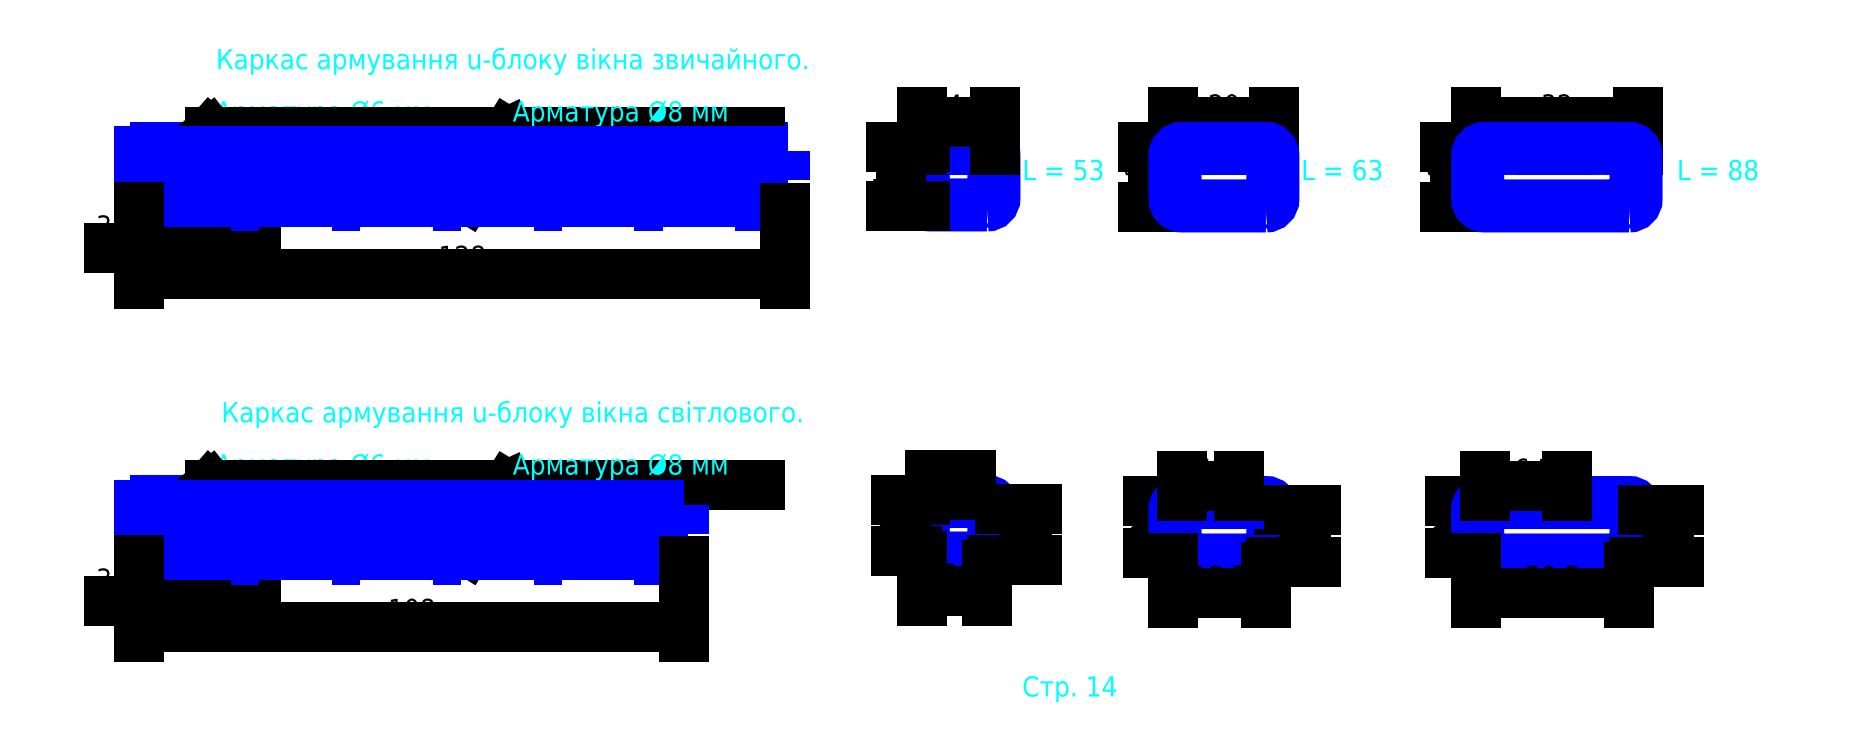
<metadata>
{"format":"dxf","ext":"dxf","renderer":"ezdxf+matplotlib","layout":"modelspace","background":"white","min_lineweight":24,"dpi":150}
</metadata>
<code>
0
SECTION
2
ENTITIES
0
HATCH
8
metal
10
0
20
0
30
0
210
0
220
0
230
1
2
SOLID
70
    1
71
    0
91
    1
92
    0
93
    1
72
    2
10
310.8
20
108.9
40
0.4
50
0
51
360
73
    1
97
    0
75
    0
76
    1
98
    0
0
HATCH
8
metal
10
0
20
0
30
0
210
0
220
0
230
1
2
SOLID
70
    1
71
    0
91
    1
92
    0
93
    1
72
    2
10
310.8
20
99.3
40
0.4
50
0
51
360
73
    1
97
    0
75
    0
76
    1
98
    0
0
HATCH
8
metal
10
0
20
0
30
0
210
0
220
0
230
1
2
SOLID
70
    1
71
    0
91
    1
92
    0
93
    1
72
    2
10
310.8
20
38.7
40
0.4
50
0
51
360
73
    1
97
    0
75
    0
76
    1
98
    0
0
HATCH
8
metal
10
0
20
0
30
0
210
0
220
0
230
1
2
SOLID
70
    1
71
    0
91
    1
92
    0
93
    1
72
    2
10
310.8
20
29.1
40
0.4
50
0
51
360
73
    1
97
    0
75
    0
76
    1
98
    0
0
HATCH
8
metal
10
0
20
0
30
0
210
0
220
0
230
1
2
SOLID
70
    1
71
    0
91
    1
92
    0
93
    1
72
    2
10
238.8
20
108.9
40
0.4
50
0
51
360
73
    1
97
    0
75
    0
76
    1
98
    0
0
HATCH
8
metal
10
0
20
0
30
0
210
0
220
0
230
1
2
SOLID
70
    1
71
    0
91
    1
92
    0
93
    1
72
    2
10
238.8
20
99.3
40
0.4
50
0
51
360
73
    1
97
    0
75
    0
76
    1
98
    0
0
HATCH
8
metal
10
0
20
0
30
0
210
0
220
0
230
1
2
SOLID
70
    1
71
    0
91
    1
92
    0
93
    1
72
    2
10
238.8
20
38.7
40
0.4
50
0
51
360
73
    1
97
    0
75
    0
76
    1
98
    0
0
HATCH
8
metal
10
0
20
0
30
0
210
0
220
0
230
1
2
SOLID
70
    1
71
    0
91
    1
92
    0
93
    1
72
    2
10
238.8
20
29.1
40
0.4
50
0
51
360
73
    1
97
    0
75
    0
76
    1
98
    0
0
HATCH
8
metal
10
0
20
0
30
0
210
0
220
0
230
1
2
SOLID
70
    1
71
    0
91
    1
92
    0
93
    1
72
    2
10
281.2
20
29.1
40
0.4
50
0
51
360
73
    1
97
    0
75
    0
76
    1
98
    0
0
HATCH
8
metal
10
0
20
0
30
0
210
0
220
0
230
1
2
SOLID
70
    1
71
    0
91
    1
92
    0
93
    1
72
    2
10
221.2
20
29.1
40
0.4
50
0
51
360
73
    1
97
    0
75
    0
76
    1
98
    0
0
HATCH
8
metal
10
0
20
0
30
0
210
0
220
0
230
1
2
SOLID
70
    1
71
    0
91
    1
92
    0
93
    1
72
    2
10
221.2
20
38.7
40
0.4
50
0
51
360
73
    1
97
    0
75
    0
76
    1
98
    0
0
HATCH
8
metal
10
0
20
0
30
0
210
0
220
0
230
1
2
SOLID
70
    1
71
    0
91
    1
92
    0
93
    1
72
    2
10
281.2
20
38.7
40
0.4
50
0
51
360
73
    1
97
    0
75
    0
76
    1
98
    0
0
HATCH
8
metal
10
0
20
0
30
0
210
0
220
0
230
1
2
SOLID
70
    1
71
    0
91
    1
92
    0
93
    1
72
    2
10
221.2
20
99.3
40
0.4
50
0
51
360
73
    1
97
    0
75
    0
76
    1
98
    0
0
HATCH
8
metal
10
0
20
0
30
0
210
0
220
0
230
1
2
SOLID
70
    1
71
    0
91
    1
92
    0
93
    1
72
    2
10
281.2
20
99.3
40
0.4
50
0
51
360
73
    1
97
    0
75
    0
76
    1
98
    0
0
HATCH
8
metal
10
0
20
0
30
0
210
0
220
0
230
1
2
SOLID
70
    1
71
    0
91
    1
92
    0
93
    1
72
    2
10
281.2
20
108.9
40
0.4
50
0
51
360
73
    1
97
    0
75
    0
76
    1
98
    0
0
HATCH
8
metal
10
0
20
0
30
0
210
0
220
0
230
1
2
SOLID
70
    1
71
    0
91
    1
92
    0
93
    1
72
    2
10
221.2
20
108.9
40
0.4
50
0
51
360
73
    1
97
    0
75
    0
76
    1
98
    0
0
HATCH
8
metal
10
0
20
0
30
0
210
0
220
0
230
1
2
SOLID
70
    1
71
    0
91
    1
92
    0
93
    1
72
    2
10
171.3
20
99.5
40
0.4
50
0
51
360
73
    1
97
    0
75
    0
76
    1
98
    0
0
HATCH
8
metal
10
0
20
0
30
0
210
0
220
0
230
1
2
SOLID
70
    1
71
    0
91
    1
92
    0
93
    1
72
    2
10
171.3
20
108.9
40
0.4
50
0
51
360
73
    1
97
    0
75
    0
76
    1
98
    0
0
HATCH
8
metal
10
0
20
0
30
0
210
0
220
0
230
1
2
SOLID
70
    1
71
    0
91
    1
92
    0
93
    1
72
    2
10
183.5
20
108.9
40
0.4
50
0
51
360
73
    1
97
    0
75
    0
76
    1
98
    0
0
HATCH
8
metal
10
0
20
0
30
0
210
0
220
0
230
1
2
SOLID
70
    1
71
    0
91
    1
92
    0
93
    1
72
    2
10
183.5
20
99.5
40
0.4
50
0
51
360
73
    1
97
    0
75
    0
76
    1
98
    0
0
HATCH
8
metal
10
0
20
0
30
0
210
0
220
0
230
1
2
SOLID
70
    1
71
    0
91
    1
92
    0
93
    1
72
    2
10
183.5
20
29.5
40
0.4
50
0
51
360
73
    1
97
    0
75
    0
76
    1
98
    0
0
HATCH
8
metal
10
0
20
0
30
0
210
0
220
0
230
1
2
SOLID
70
    1
71
    0
91
    1
92
    0
93
    1
72
    2
10
183.5
20
38.9
40
0.4
50
0
51
360
73
    1
97
    0
75
    0
76
    1
98
    0
0
HATCH
8
metal
10
0
20
0
30
0
210
0
220
0
230
1
2
SOLID
70
    1
71
    0
91
    1
92
    0
93
    1
72
    2
10
171.3
20
38.9
40
0.4
50
0
51
360
73
    1
97
    0
75
    0
76
    1
98
    0
0
HATCH
8
metal
10
0
20
0
30
0
210
0
220
0
230
1
2
SOLID
70
    1
71
    0
91
    1
92
    0
93
    1
72
    2
10
171.3
20
29.5
40
0.4
50
0
51
360
73
    1
97
    0
75
    0
76
    1
98
    0
0
MTEXT
8
rozmir
10
190
20
0
30
0
40
4
41
19
71
    7
72
    1
1
Стр. 14
7
cyrillic_ii
210
0
220
0
230
1
50
360
73
    2
44
1
0
DIMENSION
8
rozmir
2
*D1
10
38.1
20
90
30
0
11
28.1
21
93
31
0
70
   32
71
    5
3
Standard
53
0
210
0
220
0
230
1
13
18.1
23
98.2
33
0
14
38.1
24
98.2
34
0
0
DIMENSION
8
rozmir
2
*D2
10
18.1
20
90
30
0
11
5
21
94
31
0
70
   32
71
    5
3
Standard
53
0
210
0
220
0
230
1
13
15
23
99
33
0
14
18.1
24
98.2
34
0
0
LWPOLYLINE
8
metal
90
    4
70
    1
43
0
10
18.7
20
98.3
10
18.7
20
110.1
10
18.1
20
110.1
10
18.1
20
98.3
0
LWPOLYLINE
8
metal
90
    4
70
    1
43
0
10
38.7
20
98.3
10
38.7
20
110.1
10
38.1
20
110.1
10
38.1
20
98.3
0
LWPOLYLINE
8
metal
90
    4
70
    1
43
0
10
58.7
20
98.3
10
58.7
20
110.1
10
58.1
20
110.1
10
58.1
20
98.3
0
LWPOLYLINE
8
metal
90
    4
70
    1
43
0
10
78.7
20
98.3
10
78.7
20
110.1
10
78.1
20
110.1
10
78.1
20
98.3
0
LWPOLYLINE
8
metal
90
    4
70
    1
43
0
10
98.7
20
98.3
10
98.7
20
110.1
10
98.1
20
110.1
10
98.1
20
98.3
0
LWPOLYLINE
8
metal
90
    4
70
    1
43
0
10
118.7
20
98.3
10
118.7
20
110.1
10
118.1
20
110.1
10
118.1
20
98.3
0
LWPOLYLINE
8
metal
90
    4
70
    1
43
0
10
138.7
20
98.3
10
138.7
20
110.1
10
138.1
20
110.1
10
138.1
20
98.3
0
LEADER
8
rozmir
3
Standard
71
    1
72
    0
73
    3
74
    0
75
    0
40
1
41
10
76
2
76
2
10
38.1
20
105
30
0
10
29
20
113
30
0
0
LEADER
8
rozmir
3
Standard
71
    1
72
    0
73
    3
74
    0
75
    0
40
1
41
10
76
2
76
2
10
80
20
100
30
0
10
88
20
113
30
0
0
MTEXT
8
rozmir
10
30
20
114
30
0
40
4
41
47.33
71
    7
72
    1
1
Арматура %%C6 мм
7
cyrillic_ii
210
0
220
0
230
1
50
360
73
    2
44
1
0
LEADER
8
rozmir
3
Standard
71
    1
72
    0
73
    3
74
    0
75
    0
40
1
41
10
76
3
76
3
10
18.7
20
105
30
0
10
29
20
113
30
0
10
79
20
113
30
0
0
LEADER
8
rozmir
3
Standard
71
    1
72
    0
73
    3
74
    0
75
    0
40
1
41
10
76
3
76
3
10
80
20
109.2
30
0
10
88
20
113
30
0
10
138
20
113
30
0
0
MTEXT
8
rozmir
10
89
20
114
30
0
40
4
41
47.33
71
    7
72
    1
1
Арматура %%C8 мм
7
cyrillic_ii
210
0
220
0
230
1
50
360
73
    2
44
1
0
MTEXT
8
rozmir
10
89
20
127
30
0
40
4
41
129.8
71
    5
72
    1
1
Каркас армування u-блоку вікна звичайного.
7
cyrillic_ii
210
0
220
0
230
1
50
360
73
    2
44
1
0
LWPOLYLINE
8
metal
90
    4
70
    1
43
0
10
143
20
100
10
15
20
100
10
15
20
99.2
10
143
20
99.2
0
LWPOLYLINE
8
metal
90
    4
70
    1
43
0
10
143
20
109.2
10
15
20
109.2
10
15
20
108.4
10
143
20
108.4
0
DIMENSION
8
rozmir
2
*D7
10
162
20
85
30
0
11
79
21
88
31
0
70
   32
71
    5
3
Standard
53
0
210
0
220
0
230
1
13
15
23
99.2
33
0
14
143
24
99
34
0
0
DIMENSION
8
rozmir
2
*D8
10
38.1
20
20
30
0
11
28.1
21
23
31
0
70
   32
71
    5
3
Standard
53
0
210
0
220
0
230
1
13
18.1
23
28.2
33
0
14
38.1
24
28.2
34
0
0
DIMENSION
8
rozmir
2
*D9
10
18.1
20
20
30
0
11
5
21
24
31
0
70
   32
71
    5
3
Standard
53
0
210
0
220
0
230
1
13
15
23
29
33
0
14
18.1
24
28.2
34
0
0
LWPOLYLINE
8
metal
90
    4
70
    1
43
0
10
18.7
20
28.3
10
18.7
20
40.1
10
18.1
20
40.1
10
18.1
20
28.3
0
LWPOLYLINE
8
metal
90
    4
70
    1
43
0
10
38.7
20
28.3
10
38.7
20
40.1
10
38.1
20
40.1
10
38.1
20
28.3
0
LWPOLYLINE
8
metal
90
    4
70
    1
43
0
10
58.7
20
28.3
10
58.7
20
40.1
10
58.1
20
40.1
10
58.1
20
28.3
0
LWPOLYLINE
8
metal
90
    4
70
    1
43
0
10
78.7
20
28.3
10
78.7
20
40.1
10
78.1
20
40.1
10
78.1
20
28.3
0
LWPOLYLINE
8
metal
90
    4
70
    1
43
0
10
98.7
20
28.3
10
98.7
20
40.1
10
98.1
20
40.1
10
98.1
20
28.3
0
LWPOLYLINE
8
metal
90
    4
70
    1
43
0
10
118.7
20
28.3
10
118.7
20
40.1
10
118.1
20
40.1
10
118.1
20
28.3
0
LEADER
8
rozmir
3
Standard
71
    1
72
    0
73
    3
74
    0
75
    0
40
1
41
10
76
2
76
2
10
38.1
20
35
30
0
10
29
20
43
30
0
0
LEADER
8
rozmir
3
Standard
71
    1
72
    0
73
    3
74
    0
75
    0
40
1
41
10
76
2
76
2
10
80
20
30
30
0
10
88
20
43
30
0
0
MTEXT
8
rozmir
10
30
20
44
30
0
40
4
41
47.33
71
    7
72
    1
1
Арматура %%C6 мм
7
cyrillic_ii
210
0
220
0
230
1
50
360
73
    2
44
1
0
LEADER
8
rozmir
3
Standard
71
    1
72
    0
73
    3
74
    0
75
    0
40
1
41
10
76
3
76
3
10
18.7
20
35
30
0
10
29
20
43
30
0
10
79
20
43
30
0
0
LEADER
8
rozmir
3
Standard
71
    1
72
    0
73
    3
74
    0
75
    0
40
1
41
10
76
3
76
3
10
80
20
39.2
30
0
10
88
20
43
30
0
10
138
20
43
30
0
0
MTEXT
8
rozmir
10
89
20
44
30
0
40
4
41
47.33
71
    7
72
    1
1
Арматура %%C8 мм
7
cyrillic_ii
210
0
220
0
230
1
50
360
73
    2
44
1
0
LWPOLYLINE
8
metal
90
    4
70
    1
43
0
10
123
20
30
10
15
20
30
10
15
20
29.2
10
123
20
29.2
0
LWPOLYLINE
8
metal
90
    4
70
    1
43
0
10
123
20
39.2
10
15
20
39.2
10
15
20
38.4
10
123
20
38.4
0
DIMENSION
8
rozmir
2
*D14
10
162
20
15
30
0
11
69
21
18
31
0
70
   32
71
    5
3
Standard
53
0
210
0
220
0
230
1
13
15
23
29.2
33
0
14
123
24
29
34
0
0
MTEXT
8
rozmir
10
89
20
57
30
0
40
4
41
127.8
71
    5
72
    1
1
Каркас армування u-блоку вікна світлового.
7
cyrillic_ii
210
0
220
0
230
1
50
360
73
    2
44
1
0
CIRCLE
8
metal
10
171.3
20
29.5
40
0.4
0
CIRCLE
8
metal
10
171.3
20
38.9
40
0.4
0
CIRCLE
8
metal
10
183.5
20
38.9
40
0.4
0
CIRCLE
8
metal
10
183.5
20
29.5
40
0.4
0
LWPOLYLINE
8
metal
90
    8
70
    1
43
0
10
183
20
28.9
42
0.4142
10
184.1
20
30
10
184.1
20
38.4
42
0.4142
10
183
20
39.5
10
171.8
20
39.5
42
0.4142
10
170.7
20
38.4
10
170.7
20
30
42
0.4142
10
171.8
20
28.9
0
LWPOLYLINE
8
metal
90
    8
70
    1
43
0
10
183
20
28.3
42
0.4142
10
184.7
20
30
10
184.7
20
38.4
42
0.4142
10
183
20
40.1
10
171.8
20
40.1
42
0.4142
10
170.1
20
38.4
10
170.1
20
30
42
0.4142
10
171.8
20
28.3
0
LINE
8
metal
10
174.9
20
40.1
11
174.9
21
39.5
0
LINE
8
metal
10
179.9
20
40.1
11
179.9
21
39.5
0
CIRCLE
8
metal
10
171.3
20
99.5
40
0.4
0
CIRCLE
8
metal
10
171.3
20
108.9
40
0.4
0
CIRCLE
8
metal
10
183.5
20
108.9
40
0.4
0
CIRCLE
8
metal
10
183.5
20
99.5
40
0.4
0
LWPOLYLINE
8
metal
90
    8
70
    1
43
0
10
183
20
98.9
42
0.4142
10
184.1
20
100
10
184.1
20
108.4
42
0.4142
10
183
20
109.5
10
171.8
20
109.5
42
0.4142
10
170.7
20
108.4
10
170.7
20
100
42
0.4142
10
171.8
20
98.9
0
LWPOLYLINE
8
metal
90
    8
70
    1
43
0
10
183
20
98.3
42
0.4142
10
184.7
20
100
10
184.7
20
108.4
42
0.4142
10
183
20
110.1
10
171.8
20
110.1
42
0.4142
10
170.1
20
108.4
10
170.1
20
100
42
0.4142
10
171.8
20
98.3
0
LINE
8
metal
10
174.9
20
110.1
11
174.9
21
109.5
0
LINE
8
metal
10
179.9
20
110.1
11
179.9
21
109.5
0
DIMENSION
8
rozmir
2
*D15
10
166
20
110.1
30
0
11
163
21
104.2
31
0
70
   32
71
    5
3
Standard
53
0
210
0
220
0
230
1
13
171.8
23
98.3
33
0
14
171.8
24
110.1
34
0
50
90
0
DIMENSION
8
rozmir
2
*D16
10
183.8
20
115
30
0
11
177.4
21
118
31
0
70
   32
71
    5
3
Standard
53
0
210
0
220
0
230
1
13
170.1
23
108.4
33
0
14
184.7
24
108.4
34
0
0
MTEXT
8
rozmir
10
190
20
105
30
0
40
4
41
17.11
71
    4
72
    1
1
L = 53
7
cyrillic_ii
210
0
220
0
230
1
50
0
73
    2
44
1
0
DIMENSION
8
rozmir
2
*D17
10
171.8
20
43
30
0
11
175.9
21
46
31
0
70
   32
71
    5
72
    0
3
Standard
53
0
210
0
220
0
230
1
13
179.9
23
40.1
33
0
14
171.8
24
40.1
34
0
0
DIMENSION
8
rozmir
2
*D18
10
167
20
30
30
0
11
164
21
35.05
31
0
70
   32
71
    5
72
    0
3
Standard
53
0
210
0
220
0
230
1
13
171.8
23
40.1
33
0
14
170.1
24
30
34
0
50
90
0
DIMENSION
8
rozmir
2
*D19
10
183
20
22
30
0
11
176.6
21
25
31
0
70
   32
71
    5
72
    0
3
Standard
53
0
210
0
220
0
230
1
13
170.1
23
30
33
0
14
183
24
28.3
34
0
0
DIMENSION
8
rozmir
2
*D20
10
191
20
38.4
30
0
11
188
21
33.35
31
0
70
   32
71
    5
72
    0
3
Standard
53
0
210
0
220
0
230
1
13
183
23
28.3
33
0
14
184.7
24
38.4
34
0
50
90
0
CIRCLE
8
metal
10
221.2
20
108.9
40
0.4
0
CIRCLE
8
metal
10
281.2
20
108.9
40
0.4
0
CIRCLE
8
metal
10
221.2
20
99.3
40
0.4
0
DIMENSION
8
rozmir
2
*D21
10
215.9
20
110.1
30
0
11
212.9
21
104.1
31
0
70
   32
71
    5
3
Standard
53
0
210
0
220
0
230
1
13
221.7
23
98.1
33
0
14
221.7
24
110.1
34
0
50
90
0
CIRCLE
8
metal
10
281.2
20
99.3
40
0.4
0
DIMENSION
8
rozmir
2
*D22
10
275.9
20
110.1
30
0
11
272.9
21
104.1
31
0
70
   32
71
    5
3
Standard
53
0
210
0
220
0
230
1
13
281.7
23
98.1
33
0
14
281.7
24
110.1
34
0
50
90
0
CIRCLE
8
metal
10
221.2
20
38.7
40
0.4
0
CIRCLE
8
metal
10
281.2
20
38.7
40
0.4
0
CIRCLE
8
metal
10
221.2
20
29.1
40
0.4
0
DIMENSION
8
rozmir
2
*D23
10
216.9
20
29.8
30
0
11
213.9
21
34.75
31
0
70
   32
71
    5
72
    0
3
Standard
53
0
210
0
220
0
230
1
13
221.7
23
39.9
33
0
14
220
24
29.6
34
0
50
90
0
CIRCLE
8
metal
10
281.2
20
29.1
40
0.4
0
DIMENSION
8
rozmir
2
*D24
10
276.9
20
29.8
30
0
11
273.9
21
34.75
31
0
70
   32
71
    5
72
    0
3
Standard
53
0
210
0
220
0
230
1
13
281.7
23
39.9
33
0
14
280
24
29.6
34
0
50
90
0
CIRCLE
8
metal
10
238.8
20
108.9
40
0.4
0
DIMENSION
8
rozmir
2
*D25
10
233.7
20
115
30
0
11
230
21
118
31
0
70
   32
71
    5
3
Standard
53
0
210
0
220
0
230
1
13
220
23
108.4
33
0
14
240
24
108.4
34
0
0
CIRCLE
8
metal
10
238.8
20
99.3
40
0.4
0
LWPOLYLINE
8
metal
90
    8
70
    1
43
0
10
238.3
20
98.7
42
0.4142
10
239.4
20
99.8
10
239.4
20
108.4
42
0.4142
10
238.3
20
109.5
10
221.7
20
109.5
42
0.4142
10
220.6
20
108.4
10
220.6
20
99.8
42
0.4142
10
221.7
20
98.7
0
LWPOLYLINE
8
metal
90
    8
70
    1
43
0
10
238.3
20
98.1
42
0.4142
10
240
20
99.8
10
240
20
108.4
42
0.4142
10
238.3
20
110.1
10
221.7
20
110.1
42
0.4142
10
220
20
108.4
10
220
20
99.8
42
0.4142
10
221.7
20
98.1
0
CIRCLE
8
metal
10
238.8
20
38.7
40
0.4
0
CIRCLE
8
metal
10
238.8
20
29.1
40
0.4
0
LWPOLYLINE
8
metal
90
    8
70
    1
43
0
10
238.3
20
28.5
42
0.4142
10
239.4
20
29.6
10
239.4
20
38.2
42
0.4142
10
238.3
20
39.3
10
221.7
20
39.3
42
0.4142
10
220.6
20
38.2
10
220.6
20
29.6
42
0.4142
10
221.7
20
28.5
0
LWPOLYLINE
8
metal
90
    8
70
    1
43
0
10
238.3
20
27.9
42
0.4142
10
240
20
29.6
10
240
20
38.2
42
0.4142
10
238.3
20
39.9
10
221.7
20
39.9
42
0.4142
10
220
20
38.2
10
220
20
29.6
42
0.4142
10
221.7
20
27.9
0
DIMENSION
8
rozmir
2
*D26
10
232.9
20
21.6
30
0
11
229.2
21
24.6
31
0
70
   32
71
    5
72
    0
3
Standard
53
0
210
0
220
0
230
1
13
220
23
29.6
33
0
14
238.3
24
27.9
34
0
0
DIMENSION
8
rozmir
2
*D27
10
246.3
20
38.2
30
0
11
243.3
21
33.05
31
0
70
   32
71
    5
72
    0
3
Standard
53
0
210
0
220
0
230
1
13
238.3
23
27.9
33
0
14
240
24
38.2
34
0
50
90
0
CIRCLE
8
metal
10
310.8
20
108.9
40
0.4
0
DIMENSION
8
rozmir
2
*D28
10
293.7
20
115
30
0
11
296
21
118
31
0
70
   32
71
    5
3
Standard
53
0
210
0
220
0
230
1
13
280
23
108.4
33
0
14
312
24
108.4
34
0
0
CIRCLE
8
metal
10
310.8
20
99.3
40
0.4
0
LWPOLYLINE
8
metal
90
    8
70
    1
43
0
10
310.3
20
98.7
42
0.4142
10
311.4
20
99.8
10
311.4
20
108.4
42
0.4142
10
310.3
20
109.5
10
281.7
20
109.5
42
0.4142
10
280.6
20
108.4
10
280.6
20
99.8
42
0.4142
10
281.7
20
98.7
0
LWPOLYLINE
8
metal
90
    8
70
    1
43
0
10
310.3
20
98.1
42
0.4142
10
312
20
99.8
10
312
20
108.4
42
0.4142
10
310.3
20
110.1
10
281.7
20
110.1
42
0.4142
10
280
20
108.4
10
280
20
99.8
42
0.4142
10
281.7
20
98.1
0
CIRCLE
8
metal
10
310.8
20
38.7
40
0.4
0
CIRCLE
8
metal
10
310.8
20
29.1
40
0.4
0
LWPOLYLINE
8
metal
90
    8
70
    1
43
0
10
310.3
20
28.5
42
0.4142
10
311.4
20
29.6
10
311.4
20
38.2
42
0.4142
10
310.3
20
39.3
10
281.7
20
39.3
42
0.4142
10
280.6
20
38.2
10
280.6
20
29.6
42
0.4142
10
281.7
20
28.5
0
LWPOLYLINE
8
metal
90
    8
70
    1
43
0
10
310.3
20
27.9
42
0.4142
10
312
20
29.6
10
312
20
38.2
42
0.4142
10
310.3
20
39.9
10
281.7
20
39.9
42
0.4142
10
280
20
38.2
10
280
20
29.6
42
0.4142
10
281.7
20
27.9
0
DIMENSION
8
rozmir
2
*D29
10
292.9
20
21.6
30
0
11
295.1
21
24.6
31
0
70
   32
71
    5
72
    0
3
Standard
53
0
210
0
220
0
230
1
13
280
23
29.6
33
0
14
310.3
24
27.9
34
0
0
DIMENSION
8
rozmir
2
*D30
10
318.3
20
38.2
30
0
11
315.3
21
33.05
31
0
70
   32
71
    5
72
    0
3
Standard
53
0
210
0
220
0
230
1
13
310.3
23
27.9
33
0
14
312
24
38.2
34
0
50
90
0
LINE
8
metal
10
228
20
110.1
11
228
21
109.5
0
LINE
8
metal
10
233
20
110.1
11
233
21
109.5
0
LINE
8
metal
10
228
20
39.9
11
228
21
39.3
0
LINE
8
metal
10
233
20
39.9
11
233
21
39.3
0
DIMENSION
8
rozmir
2
*D31
10
221.7
20
42.8
30
0
11
227.4
21
45.8
31
0
70
   32
71
    5
72
    0
3
Standard
53
0
210
0
220
0
230
1
13
233
23
39.9
33
0
14
221.7
24
39.9
34
0
0
LINE
8
metal
10
293
20
110.1
11
293
21
109.5
0
LINE
8
metal
10
298
20
110.1
11
298
21
109.5
0
LINE
8
metal
10
293
20
39.9
11
293
21
39.3
0
LINE
8
metal
10
298
20
39.9
11
298
21
39.3
0
DIMENSION
8
rozmir
2
*D32
10
281.7
20
42.8
30
0
11
289.9
21
45.8
31
0
70
   32
71
    5
72
    0
3
Standard
53
0
210
0
220
0
230
1
13
298
23
39.9
33
0
14
281.7
24
39.9
34
0
0
MTEXT
8
rozmir
10
245.3
20
105
30
0
40
4
41
17.11
71
    4
72
    1
1
L = 63
7
cyrillic_ii
210
0
220
0
230
1
50
0
73
    2
44
1
0
MTEXT
8
rozmir
10
319.8
20
105
30
0
40
4
41
17.11
71
    4
72
    1
1
L = 88
7
cyrillic_ii
210
0
220
0
230
1
50
0
73
    2
44
1
0
ENDSEC
0
EOF

</code>
